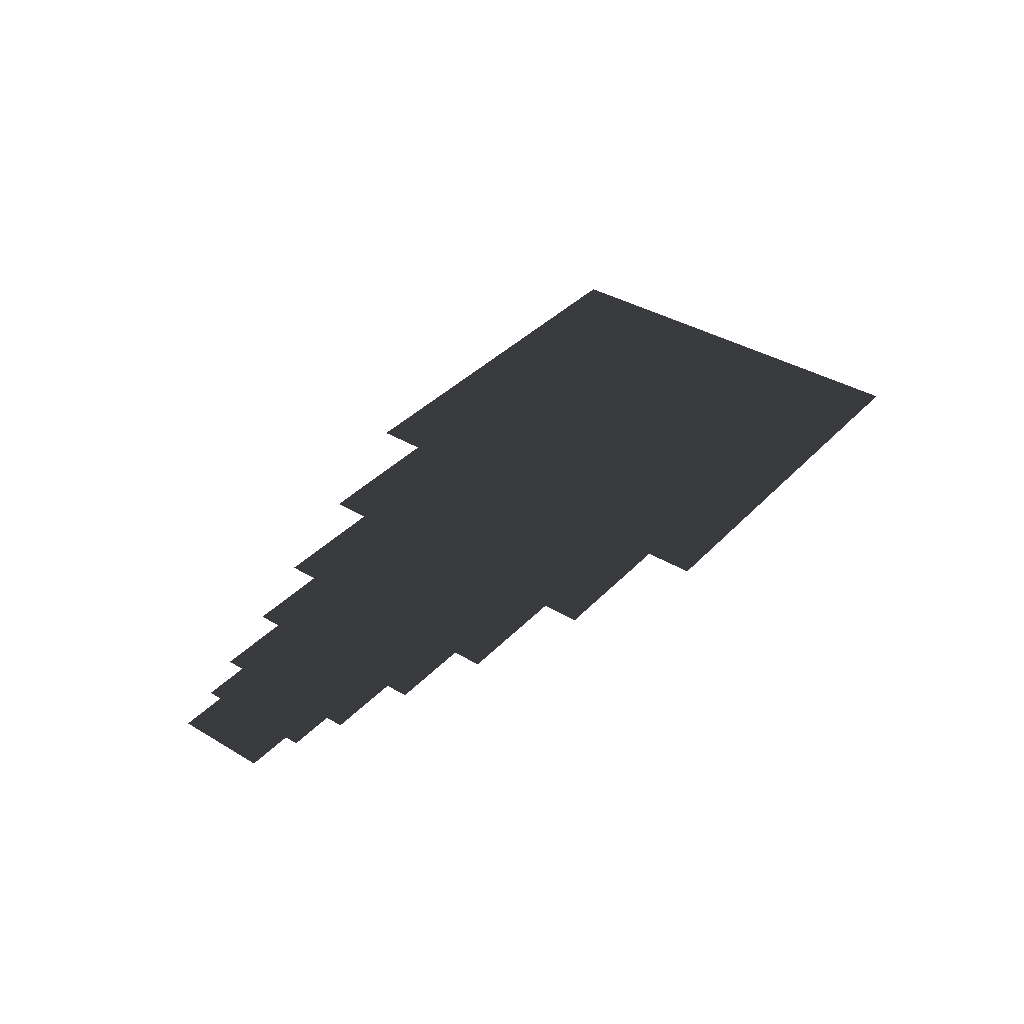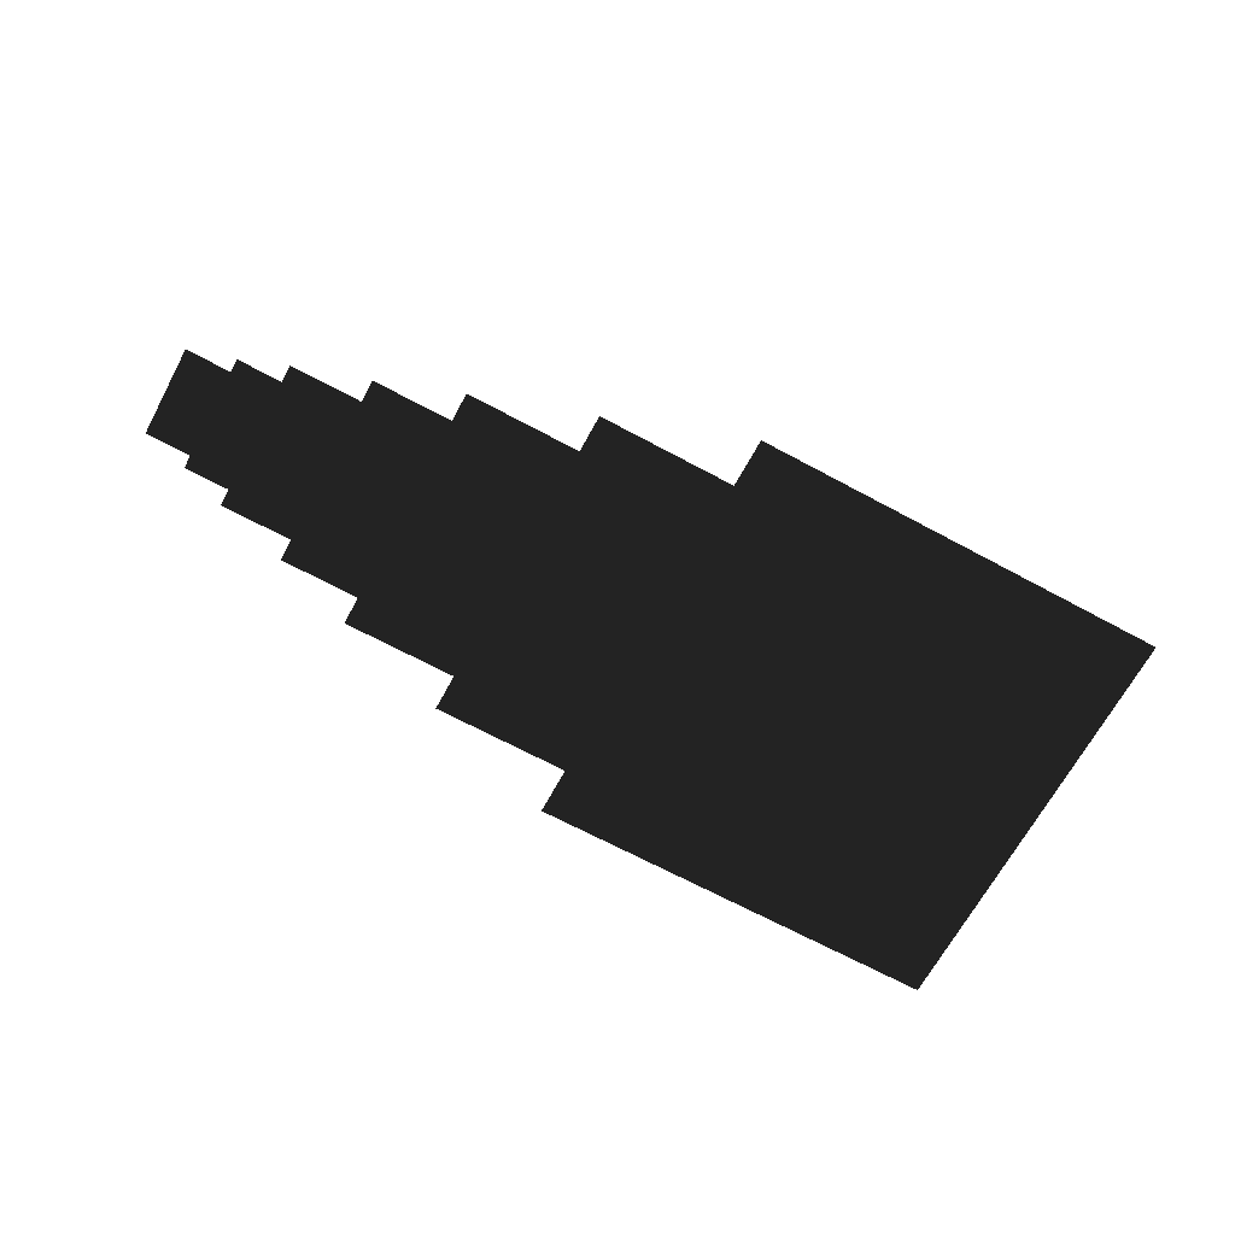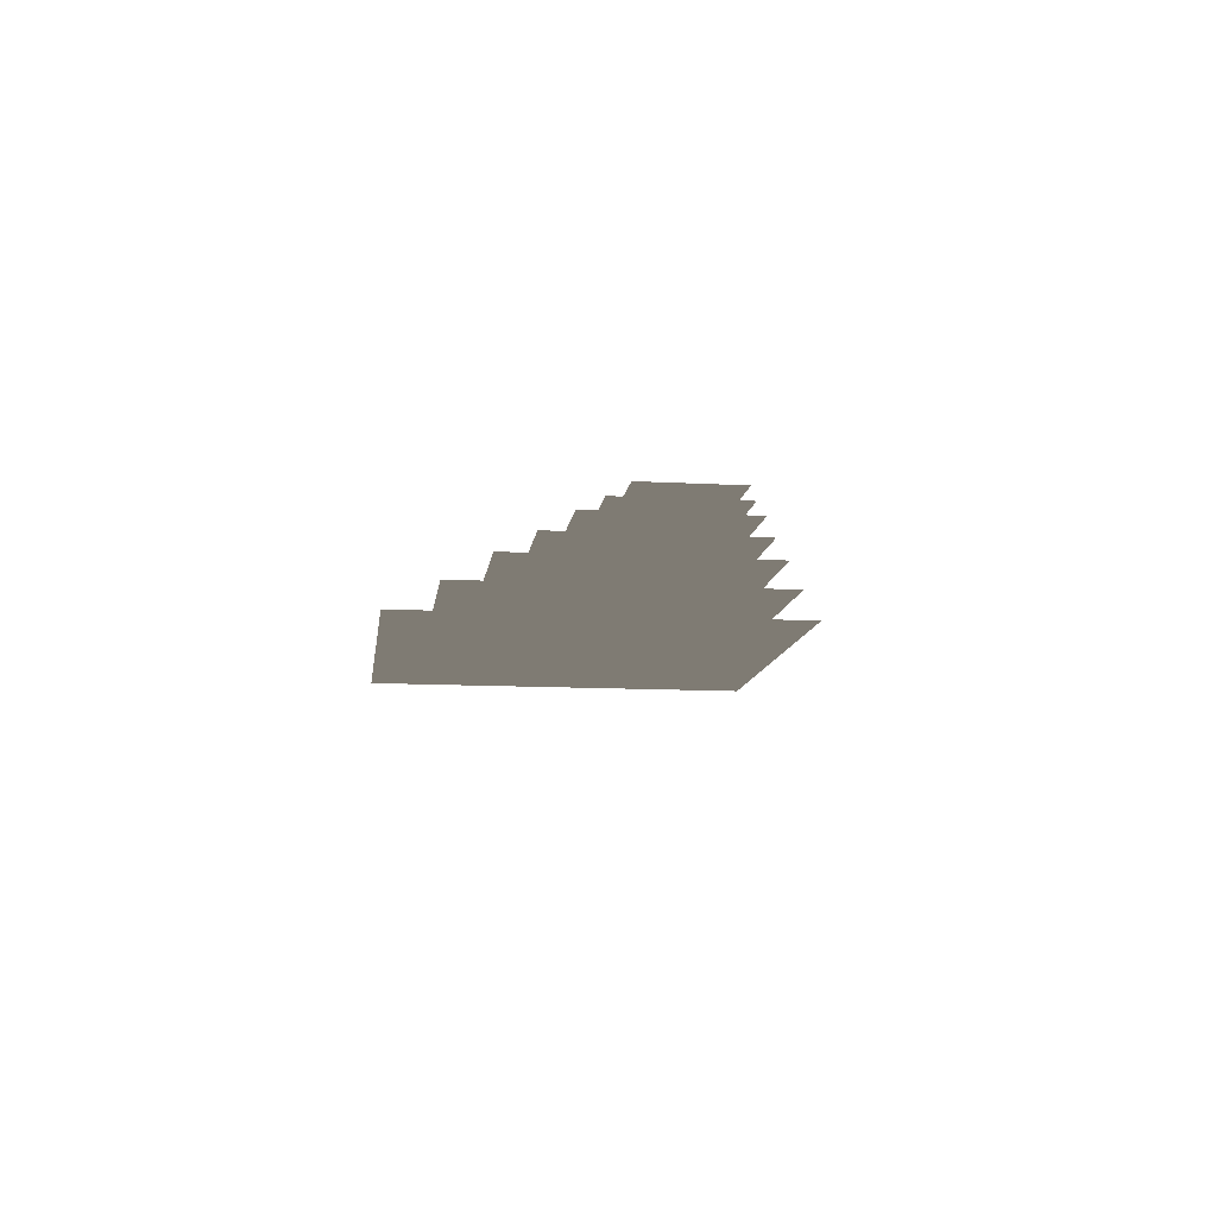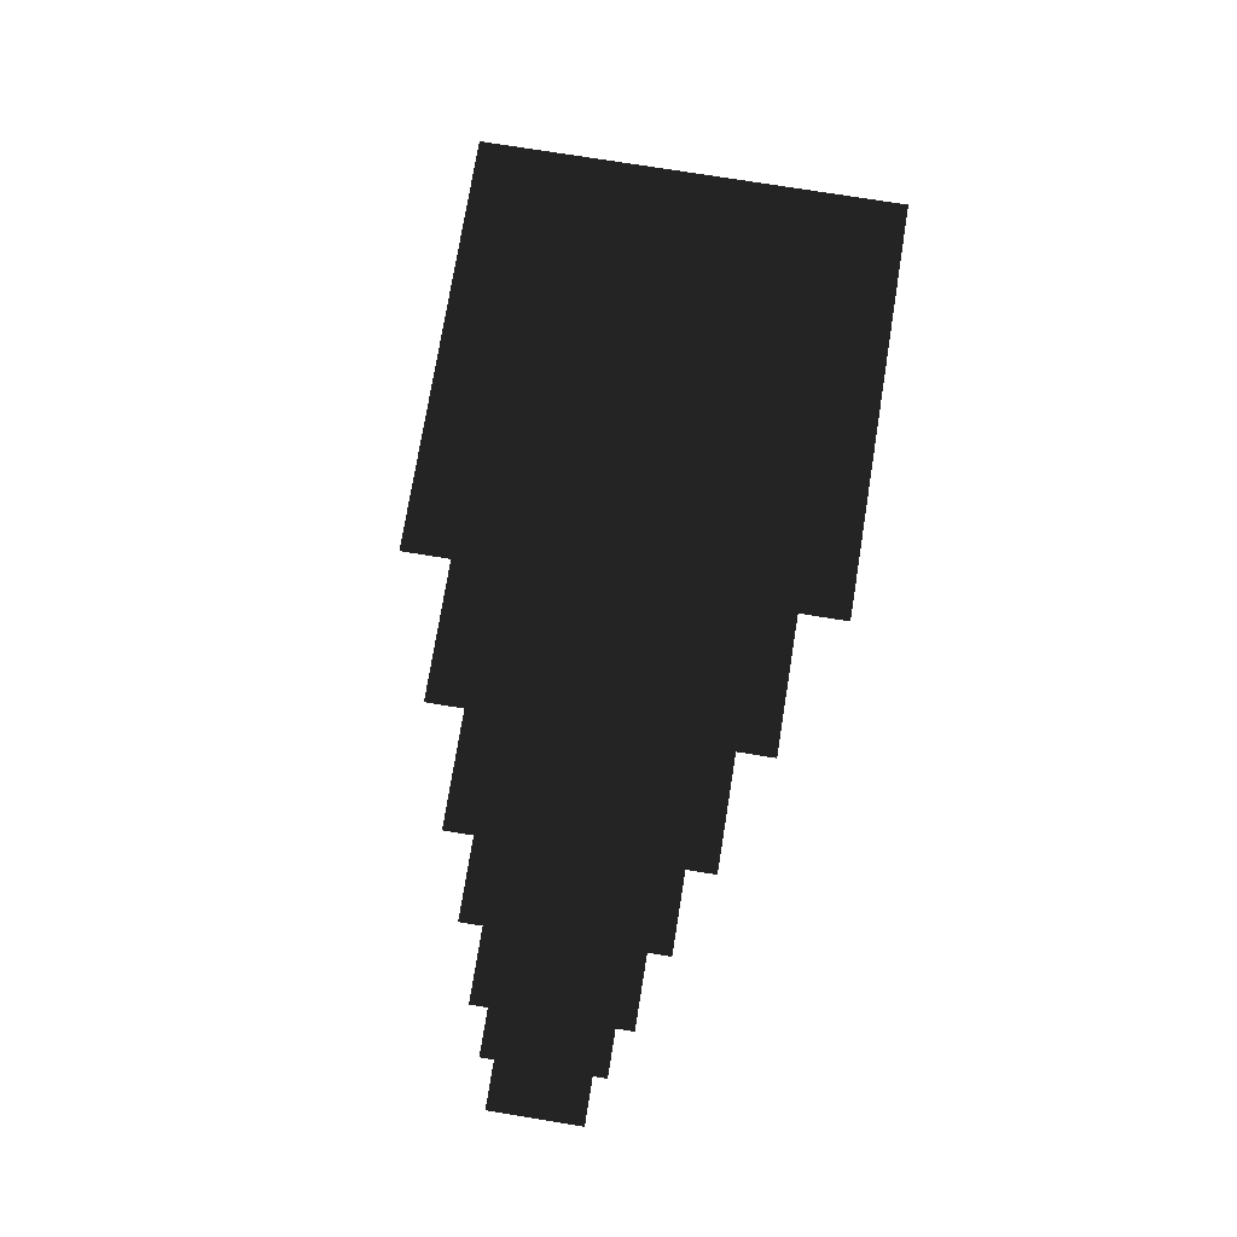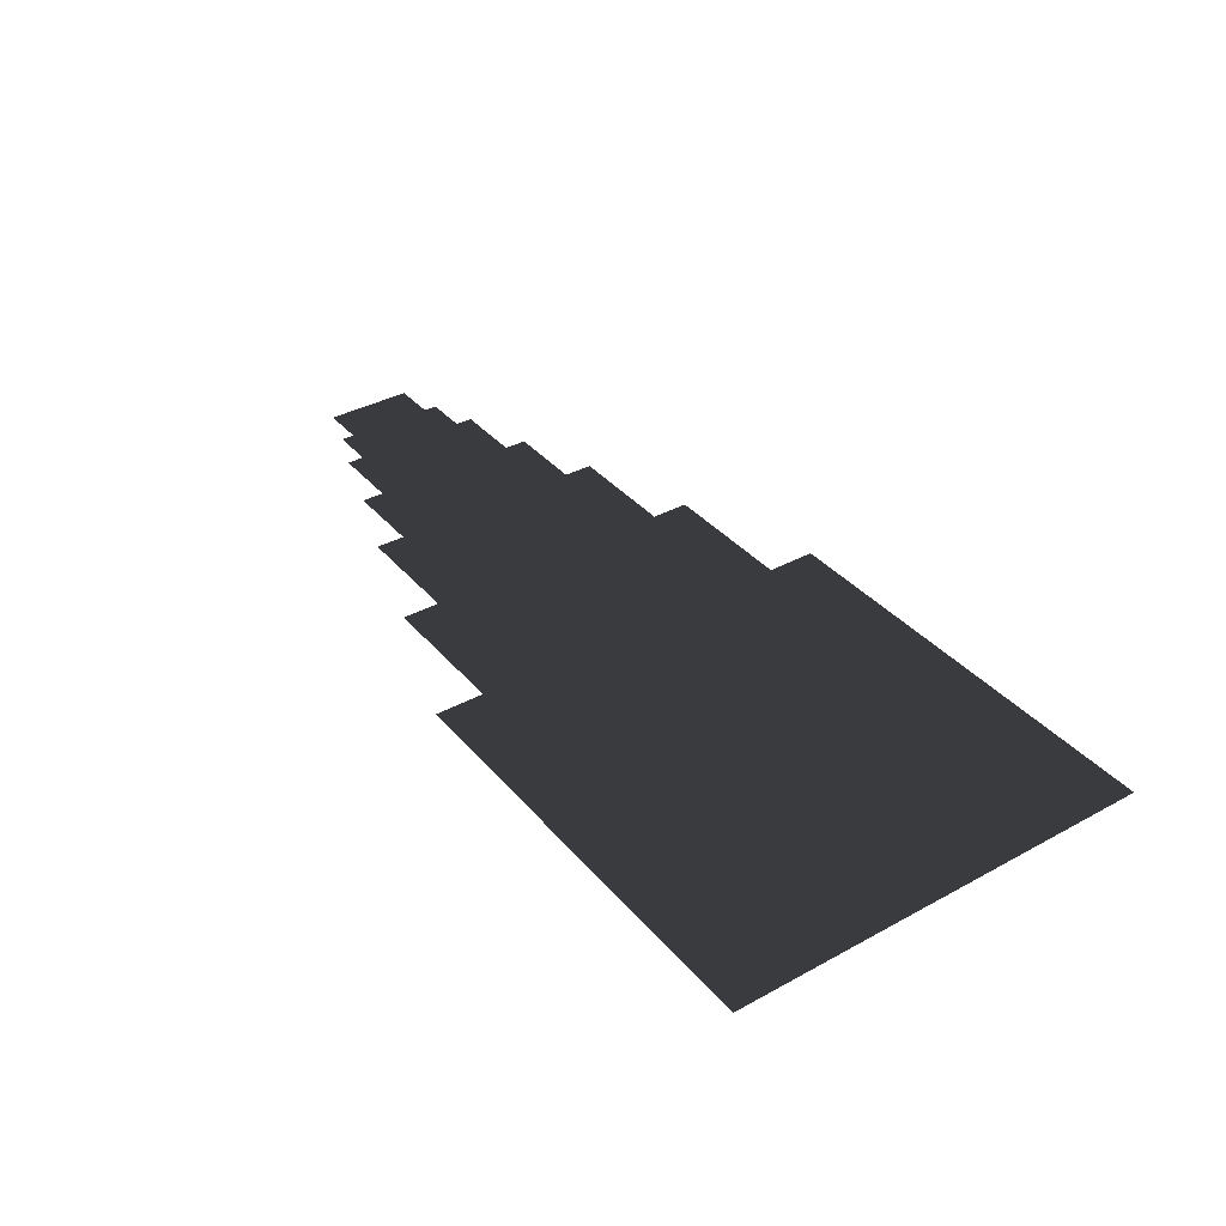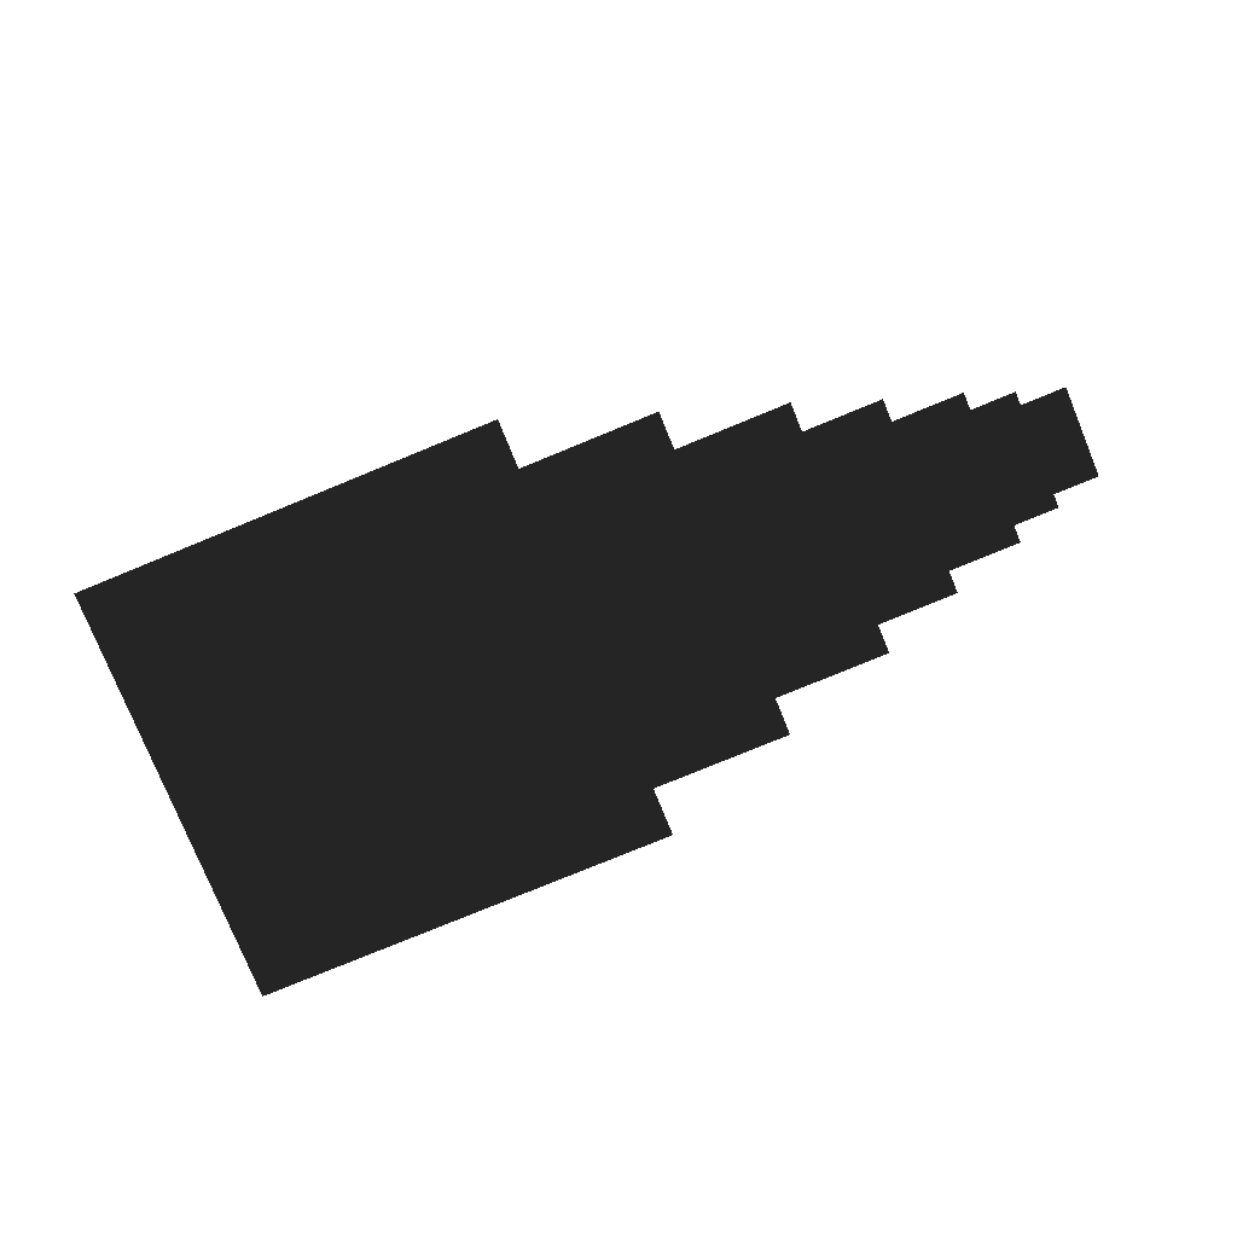
<metadata>
{"format":"obj","ext":"obj","renderer":"f3d","projection":"perspective","resolution":1024,"background":"white","views":[{"elev":37.5,"azim":127.5,"up":"+Z"},{"elev":-67.5,"azim":151.6,"up":"+Z"},{"elev":-11.6,"azim":82.4,"up":"+Z"},{"elev":75.6,"azim":99.2,"up":"+Z"},{"elev":36.9,"azim":-125.2,"up":"+Z"},{"elev":-78.9,"azim":22.3,"up":"+Z"}]}
</metadata>
<code>
v -1.485 -0.75 0
v -1.485 0.75 0
v 0.015 -0.75 0
v 0.015 0.75 0
v -2.68 -0.975 0
v -2.68 0.975 0
v -0.7305 -0.975 0
v -0.7305 0.975 0
v -4.01 -1.268 0
v -4.01 1.268 0
v -1.475 -1.268 0
v -1.475 1.268 0
v -5.963 -1.648 0
v -5.963 1.648 0
v -2.667 -1.648 0
v -2.667 1.648 0
v -8.291 -2.142 0
v -8.291 2.142 0
v -4.007 -2.142 0
v -4.007 2.142 0
v -11.51 -2.785 0
v -11.51 2.785 0
v -5.944 -2.785 0
v -5.944 2.785 0
v -15.54 -3.62 0
v -15.54 3.62 0
v -8.298 -3.62 0
v -8.298 3.62 0
g Group_001
f 1 2 4 3
g Group_002
f 5 6 8 7
g Group_003
f 9 10 12 11
g Group_004
f 13 14 16 15
g Group_005
f 17 18 20 19
g Group_006
f 21 22 24 23
g Group_007
f 25 26 28 27

</code>
